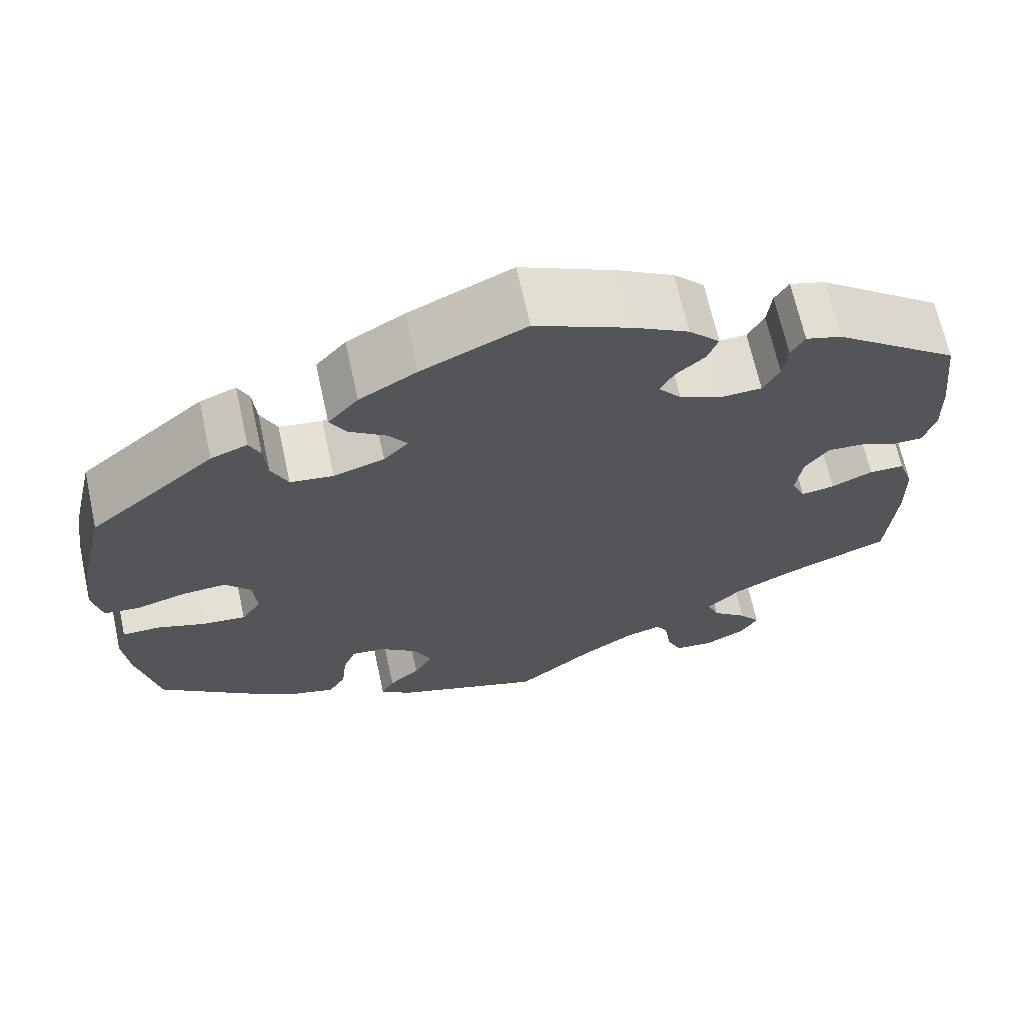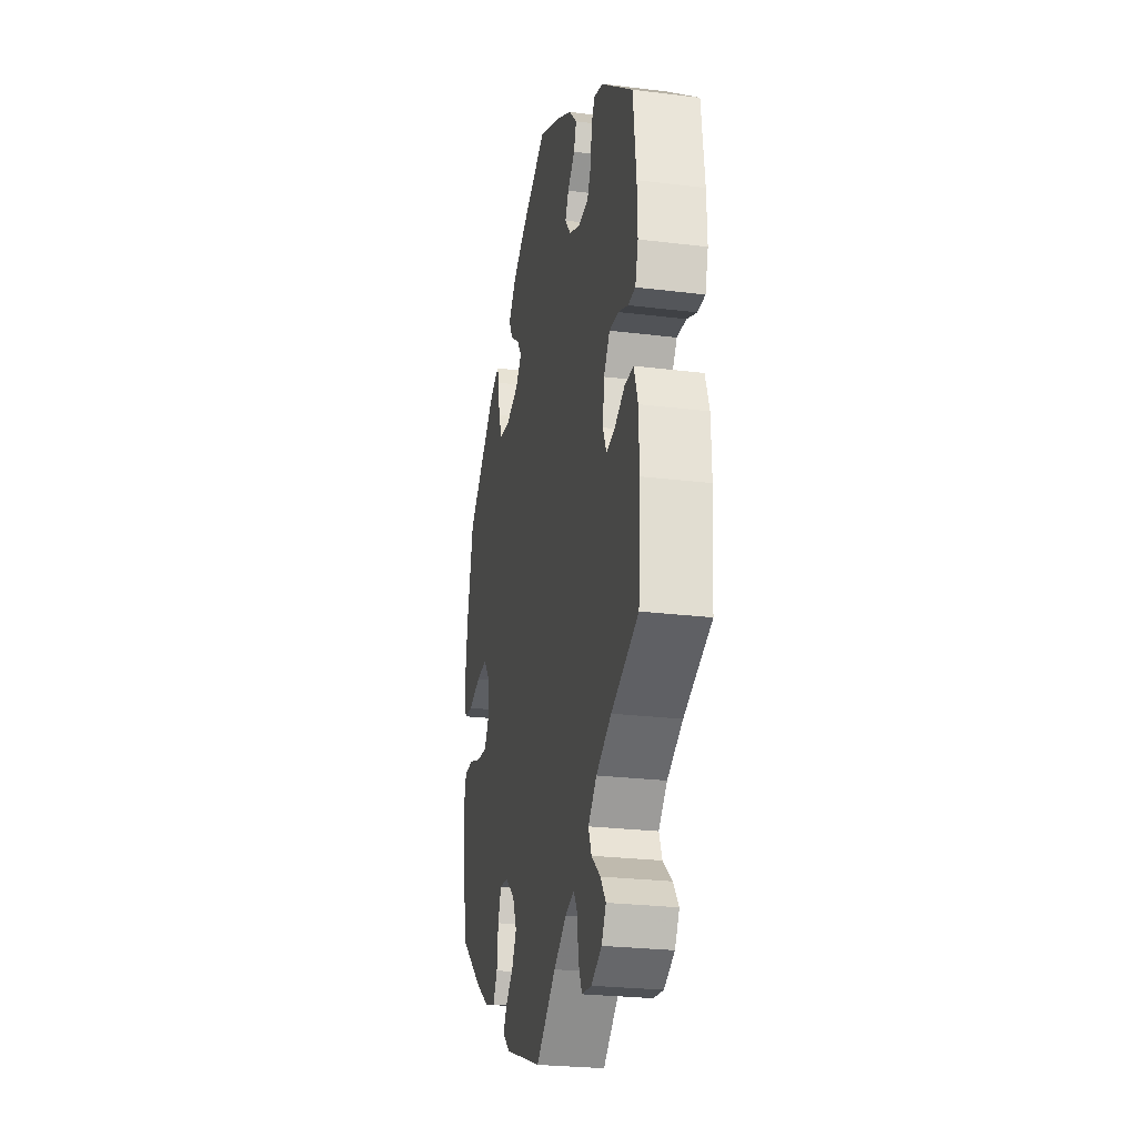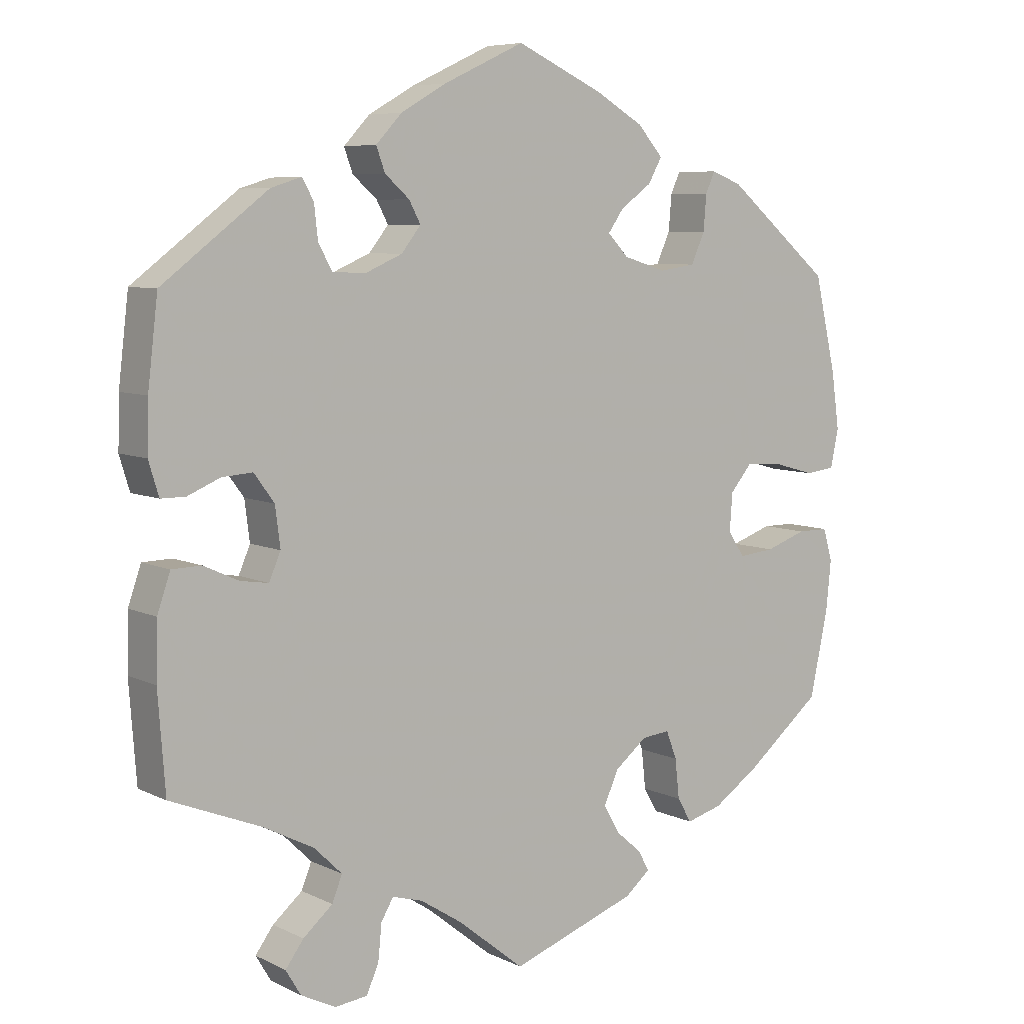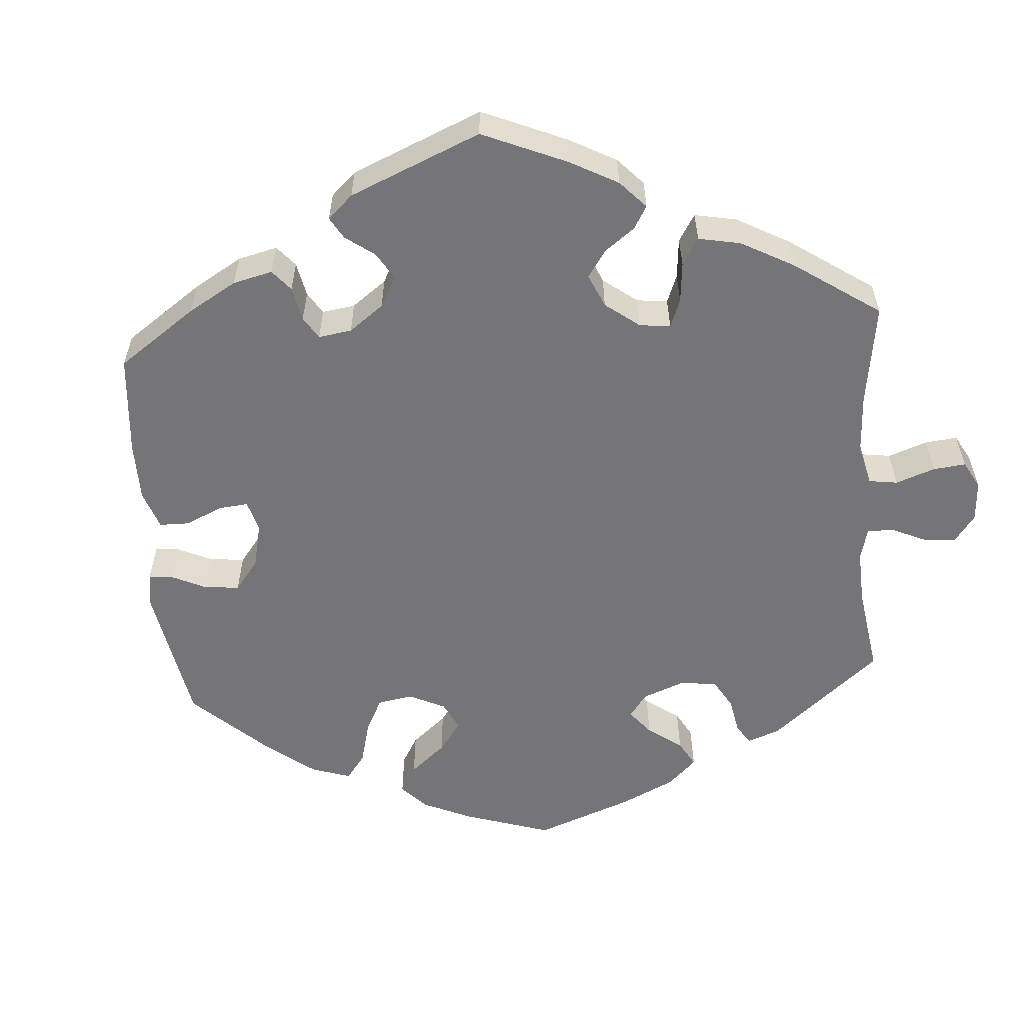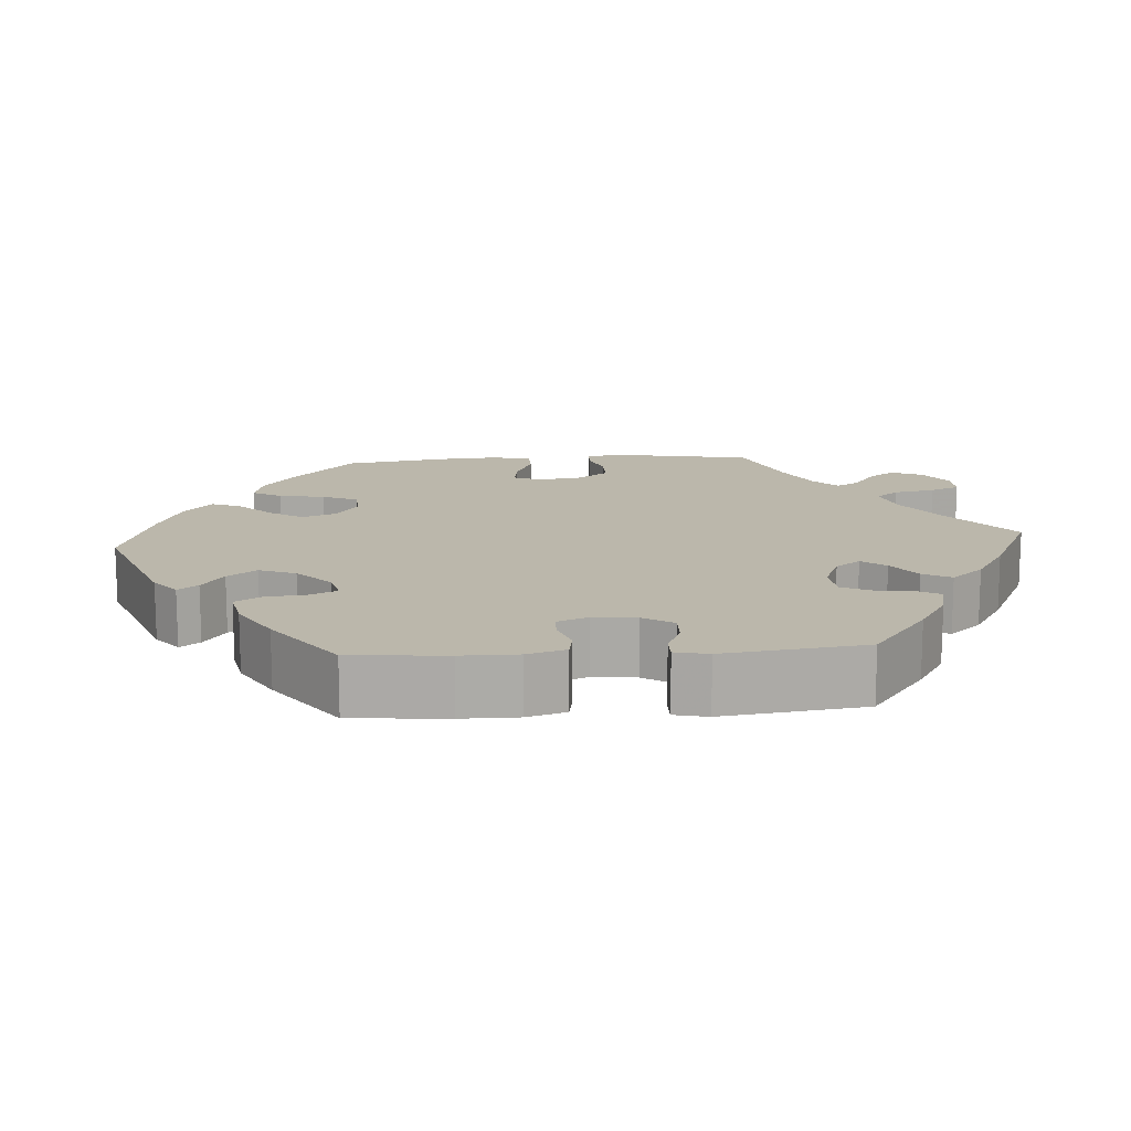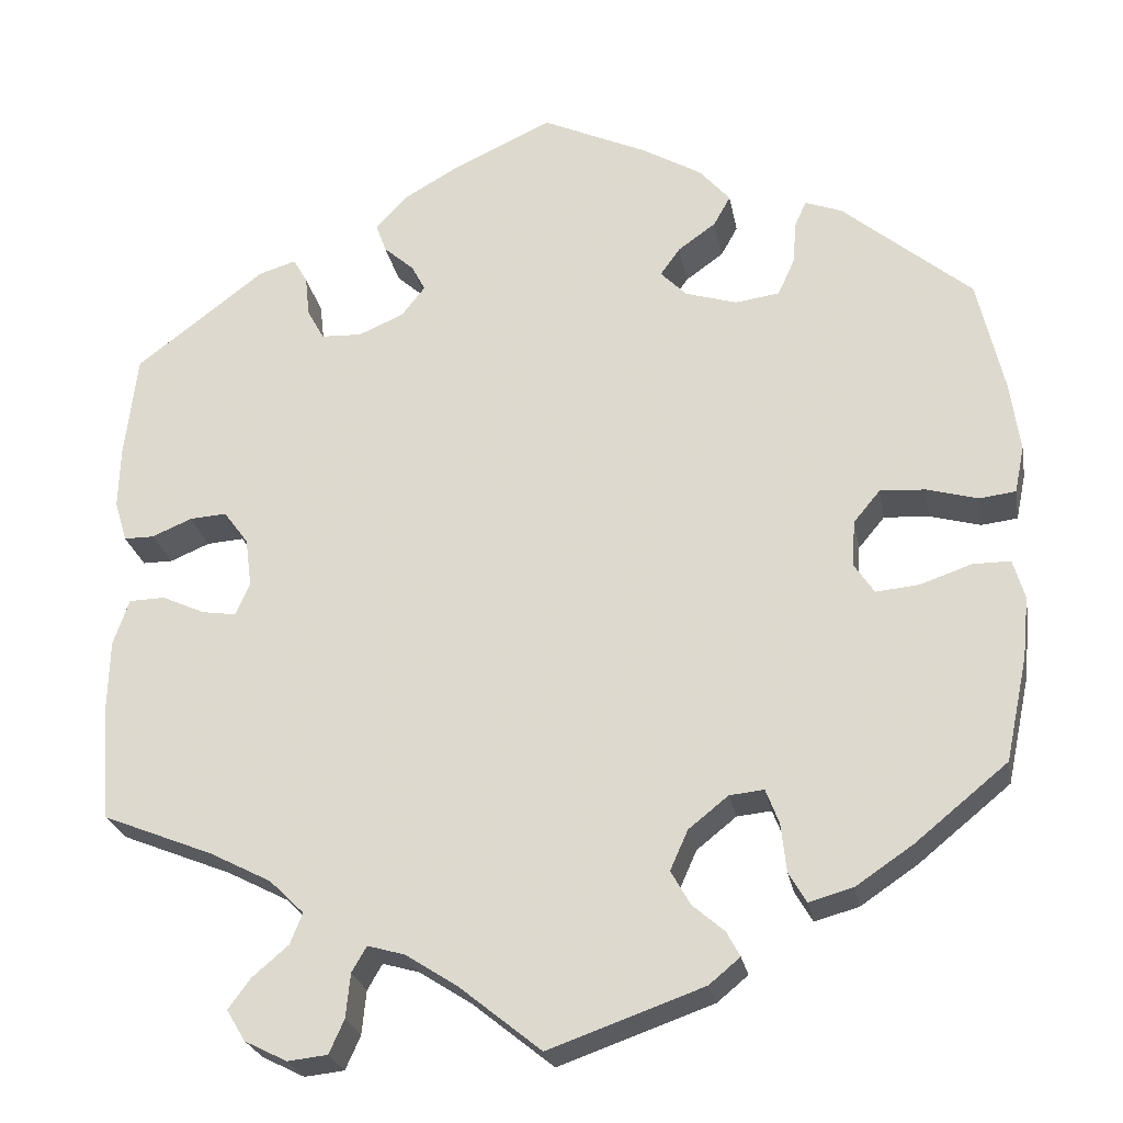
<metadata>
{"format":"obj","ext":"obj","renderer":"f3d","projection":"perspective","resolution":1024,"background":"white","views":[{"elev":67.5,"azim":-12.4,"up":"+Z"},{"elev":-25.7,"azim":78.9,"up":"+Z"},{"elev":7.0,"azim":143.6,"up":"+Z"},{"elev":-56.6,"azim":64.5,"up":"+Y"},{"elev":14.2,"azim":25.8,"up":"+Y"},{"elev":-24.7,"azim":-169.7,"up":"+Z"}]}
</metadata>
<code>
v -0.354 0.07 0.411
v -0.312 0.07 0.427
v -0.299 0.07 0.398
v -0.295 0.07 0.349
v -0.276 0.07 0.307
v -0.226 0.07 0.3
v -0.167 0.07 0.318
v -0.138 0.07 0.348
v -0.16 0.07 0.379
v -0.203 0.07 0.41
v -0.222 0.07 0.444
v -0.187 0.07 0.484
v -0.12 0.07 0.523
v 0 0.07 0.578
v 0.112 0.07 0.526
v 0.175 0.07 0.49
v 0.211 0.07 0.452
v 0.199 0.07 0.419
v 0.165 0.07 0.389
v 0.149 0.07 0.359
v 0.176 0.07 0.325
v 0.227 0.07 0.303
v 0.273 0.07 0.305
v 0.292 0.07 0.34
v 0.297 0.07 0.386
v 0.313 0.07 0.414
v 0.355 0.07 0.401
v 0.501 0.07 0.29
v 0.515 0.07 0.172
v 0.517 0.07 0.102
v 0.503 0.07 0.056
v 0.469 0.07 0.056
v 0.424 0.07 0.075
v 0.382 0.07 0.078
v 0.354 0.07 0.04
v 0.347 0.07 -0.015
v 0.363 0.07 -0.052
v 0.402 0.07 -0.046
v 0.45 0.07 -0.024
v 0.491 0.07 -0.025
v 0.509 0.07 -0.077
v 0.511 0.07 -0.155
v 0.501 0.07 -0.289
v 0.376 0.07 -0.339
v 0.306 0.07 -0.375
v 0.267 0.07 -0.413
v 0.281 0.07 -0.448
v 0.322 0.07 -0.483
v 0.347 0.07 -0.517
v 0.326 0.07 -0.552
v 0.278 0.07 -0.576
v 0.233 0.07 -0.571
v 0.216 0.07 -0.533
v 0.211 0.07 -0.483
v 0.194 0.07 -0.454
v 0.152 0.07 -0.466
v 0.093 0.07 -0.504
v 0.001 0.07 -0.578
v -0.174 0.07 -0.516
v -0.209 0.07 -0.487
v -0.194 0.07 -0.459
v -0.158 0.07 -0.428
v -0.136 0.07 -0.389
v -0.156 0.07 -0.344
v -0.201 0.07 -0.308
v -0.24 0.07 -0.304
v -0.255 0.07 -0.343
v -0.261 0.07 -0.398
v -0.281 0.07 -0.432
v -0.331 0.07 -0.418
v -0.396 0.07 -0.374
v -0.5 0.07 -0.289
v -0.525 0.07 -0.171
v -0.532 0.07 -0.102
v -0.519 0.07 -0.057
v -0.476 0.07 -0.057
v -0.419 0.07 -0.077
v -0.369 0.07 -0.082
v -0.346 0.07 -0.047
v -0.35 0.07 0.005
v -0.38 0.07 0.041
v -0.431 0.07 0.038
v -0.489 0.07 0.022
v -0.53 0.07 0.027
v -0.541 0.07 0.08
v -0.53 0.07 0.159
v -0.5 0.07 0.289
v -0.354 0 0.411
v -0.312 0 0.427
v -0.299 0 0.398
v -0.295 0 0.349
v -0.276 0 0.307
v -0.226 0 0.3
v -0.167 0 0.318
v -0.138 0 0.348
v -0.16 0 0.379
v -0.203 0 0.41
v -0.222 0 0.444
v -0.187 0 0.484
v -0.12 0 0.523
v 0 0 0.578
v 0.112 0 0.526
v 0.175 0 0.49
v 0.211 0 0.452
v 0.199 0 0.419
v 0.165 0 0.389
v 0.149 0 0.359
v 0.176 0 0.325
v 0.227 0 0.303
v 0.273 0 0.305
v 0.292 0 0.34
v 0.297 0 0.386
v 0.313 0 0.414
v 0.355 0 0.401
v 0.501 0 0.29
v 0.515 0 0.172
v 0.517 0 0.102
v 0.503 0 0.056
v 0.469 0 0.056
v 0.424 0 0.075
v 0.382 0 0.078
v 0.354 0 0.04
v 0.347 0 -0.015
v 0.363 0 -0.052
v 0.402 0 -0.046
v 0.45 0 -0.024
v 0.491 0 -0.025
v 0.509 0 -0.077
v 0.511 0 -0.155
v 0.501 0 -0.289
v 0.376 0 -0.339
v 0.306 0 -0.375
v 0.267 0 -0.413
v 0.281 0 -0.448
v 0.322 0 -0.483
v 0.347 0 -0.517
v 0.326 0 -0.552
v 0.278 0 -0.576
v 0.233 0 -0.571
v 0.216 0 -0.533
v 0.211 0 -0.483
v 0.194 0 -0.454
v 0.152 0 -0.466
v 0.093 0 -0.504
v 0.001 0 -0.578
v -0.174 0 -0.516
v -0.209 0 -0.487
v -0.194 0 -0.459
v -0.158 0 -0.428
v -0.136 0 -0.389
v -0.156 0 -0.344
v -0.201 0 -0.308
v -0.24 0 -0.304
v -0.255 0 -0.343
v -0.261 0 -0.398
v -0.281 0 -0.432
v -0.331 0 -0.418
v -0.396 0 -0.374
v -0.5 0 -0.289
v -0.525 0 -0.171
v -0.532 0 -0.102
v -0.519 0 -0.057
v -0.476 0 -0.057
v -0.419 0 -0.077
v -0.369 0 -0.082
v -0.346 0 -0.047
v -0.35 0 0.005
v -0.38 0 0.041
v -0.431 0 0.038
v -0.489 0 0.022
v -0.53 0 0.027
v -0.541 0 0.08
v -0.53 0 0.159
v -0.5 0 0.289
f 82 83 84 85
f 81 82 85 86
f 74 75 76 77
f 74 77 78
f 73 74 78
f 72 73 78
f 71 72 78 79
f 67 68 69 70
f 66 67 70 71
f 59 60 61 62
f 57 58 59 62
f 56 57 62 63
f 55 56 63 64
f 51 52 53 54
f 51 54 55
f 50 51 55
f 47 48 49 50
f 47 50 55
f 46 47 55 64
f 41 42 43 44
f 41 44 45
f 38 39 40 41
f 37 38 41 45
f 36 37 45 46
f 30 31 32 33
f 30 33 34
f 29 30 34
f 28 29 34
f 27 28 34 35
f 24 25 26 27
f 23 24 27 35
f 16 17 18 19
f 16 19 20
f 15 16 20
f 14 15 20
f 13 14 20
f 12 13 20 21
f 9 10 11 12
f 8 9 12 21
f 1 2 3 4
f 1 4 5
f 81 86 87 1
f 66 71 79
f 65 66 79 80
f 64 65 80
f 46 64 80
f 22 23 35 36
f 7 8 21 22
f 6 7 22 36
f 5 6 36 46
f 81 1 5
f 5 46 80 81
f 172 171 170 169
f 173 172 169 168
f 164 163 162 161
f 165 164 161
f 165 161 160
f 165 160 159
f 166 165 159 158
f 157 156 155 154
f 158 157 154 153
f 149 148 147 146
f 149 146 145 144
f 150 149 144 143
f 151 150 143 142
f 141 140 139 138
f 142 141 138
f 142 138 137
f 137 136 135 134
f 142 137 134
f 151 142 134 133
f 131 130 129 128
f 132 131 128
f 128 127 126 125
f 132 128 125 124
f 133 132 124 123
f 120 119 118 117
f 121 120 117
f 121 117 116
f 121 116 115
f 122 121 115 114
f 114 113 112 111
f 122 114 111 110
f 106 105 104 103
f 107 106 103
f 107 103 102
f 107 102 101
f 107 101 100
f 108 107 100 99
f 99 98 97 96
f 108 99 96 95
f 91 90 89 88
f 92 91 88
f 88 174 173 168
f 166 158 153
f 167 166 153 152
f 167 152 151
f 167 151 133
f 123 122 110 109
f 109 108 95 94
f 123 109 94 93
f 133 123 93 92
f 92 88 168
f 168 167 133 92
f 1 88 89 2
f 2 89 90 3
f 3 90 91 4
f 4 91 92 5
f 5 92 93 6
f 6 93 94 7
f 7 94 95 8
f 8 95 96 9
f 9 96 97 10
f 10 97 98 11
f 11 98 99 12
f 12 99 100 13
f 13 100 101 14
f 14 101 102 15
f 15 102 103 16
f 16 103 104 17
f 17 104 105 18
f 18 105 106 19
f 19 106 107 20
f 20 107 108 21
f 21 108 109 22
f 22 109 110 23
f 23 110 111 24
f 24 111 112 25
f 25 112 113 26
f 26 113 114 27
f 27 114 115 28
f 28 115 116 29
f 29 116 117 30
f 30 117 118 31
f 31 118 119 32
f 32 119 120 33
f 33 120 121 34
f 34 121 122 35
f 35 122 123 36
f 36 123 124 37
f 37 124 125 38
f 38 125 126 39
f 39 126 127 40
f 40 127 128 41
f 41 128 129 42
f 42 129 130 43
f 43 130 131 44
f 44 131 132 45
f 45 132 133 46
f 46 133 134 47
f 47 134 135 48
f 48 135 136 49
f 49 136 137 50
f 50 137 138 51
f 51 138 139 52
f 52 139 140 53
f 53 140 141 54
f 54 141 142 55
f 55 142 143 56
f 56 143 144 57
f 57 144 145 58
f 58 145 146 59
f 59 146 147 60
f 60 147 148 61
f 61 148 149 62
f 62 149 150 63
f 63 150 151 64
f 64 151 152 65
f 65 152 153 66
f 66 153 154 67
f 67 154 155 68
f 68 155 156 69
f 69 156 157 70
f 70 157 158 71
f 71 158 159 72
f 72 159 160 73
f 73 160 161 74
f 74 161 162 75
f 75 162 163 76
f 76 163 164 77
f 77 164 165 78
f 78 165 166 79
f 79 166 167 80
f 80 167 168 81
f 81 168 169 82
f 82 169 170 83
f 83 170 171 84
f 84 171 172 85
f 85 172 173 86
f 86 173 174 87
f 87 174 88 1

</code>
